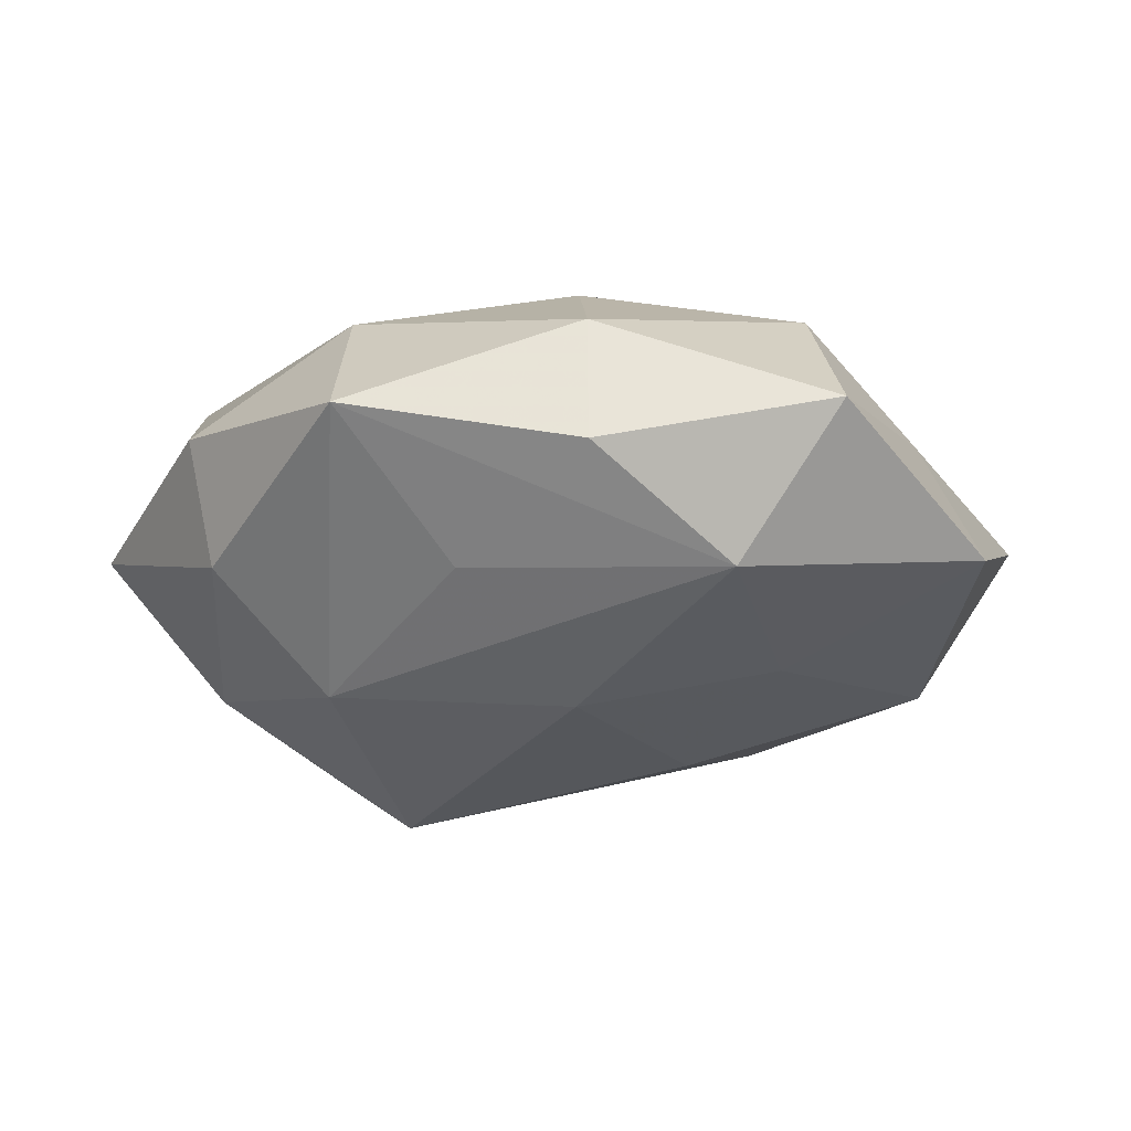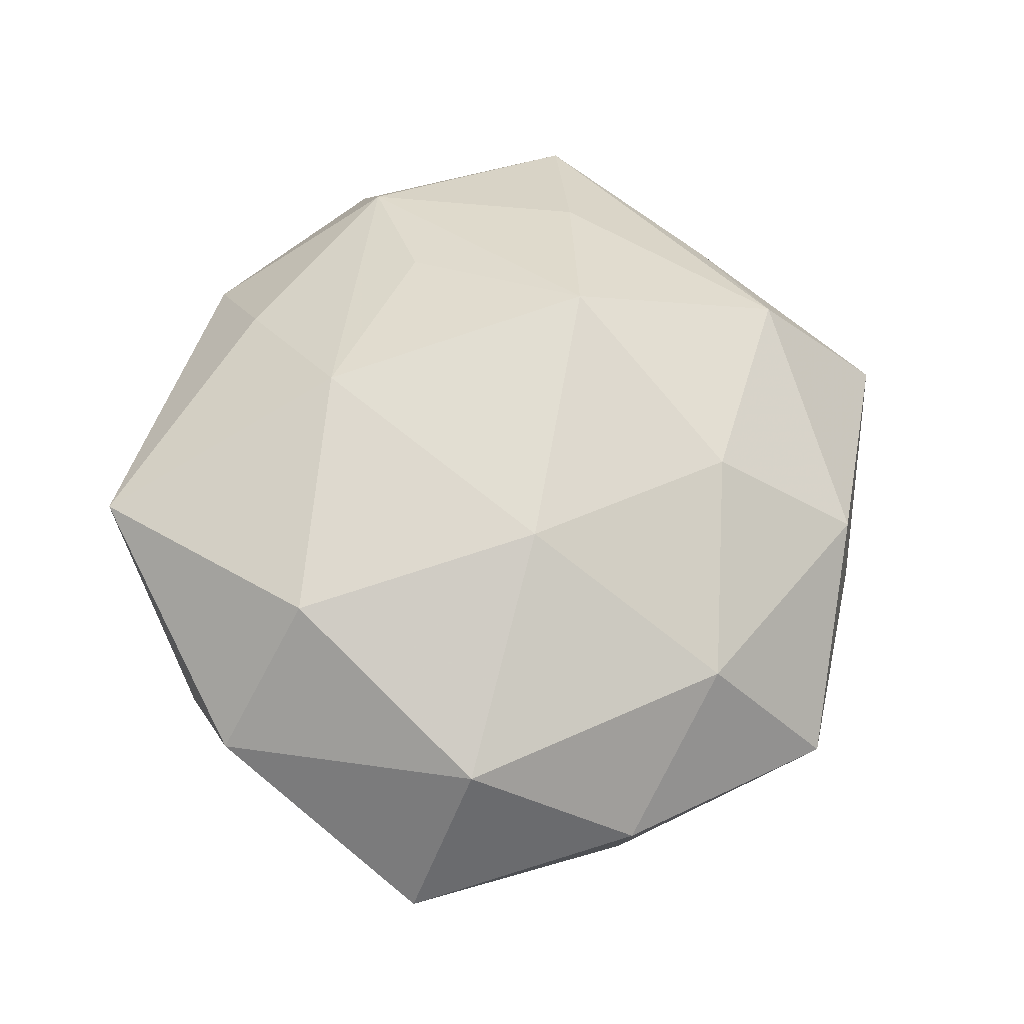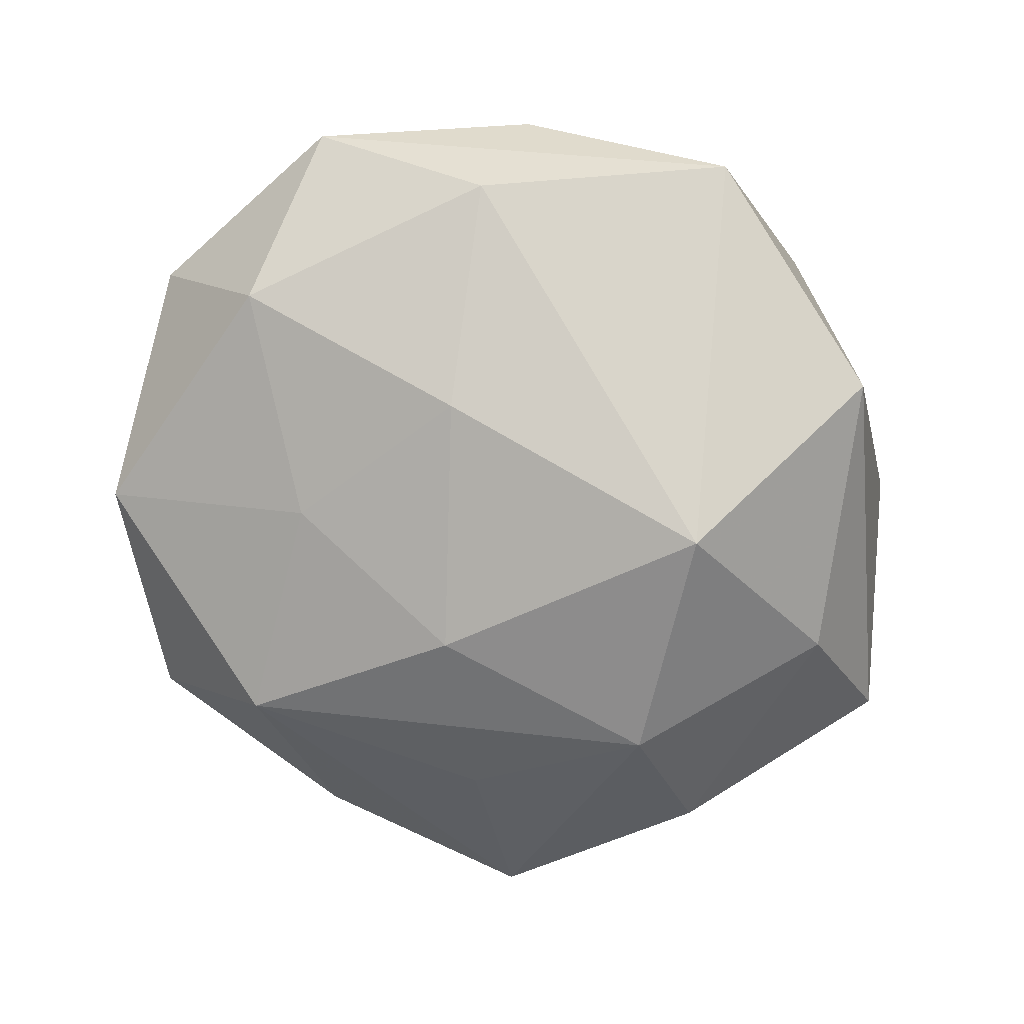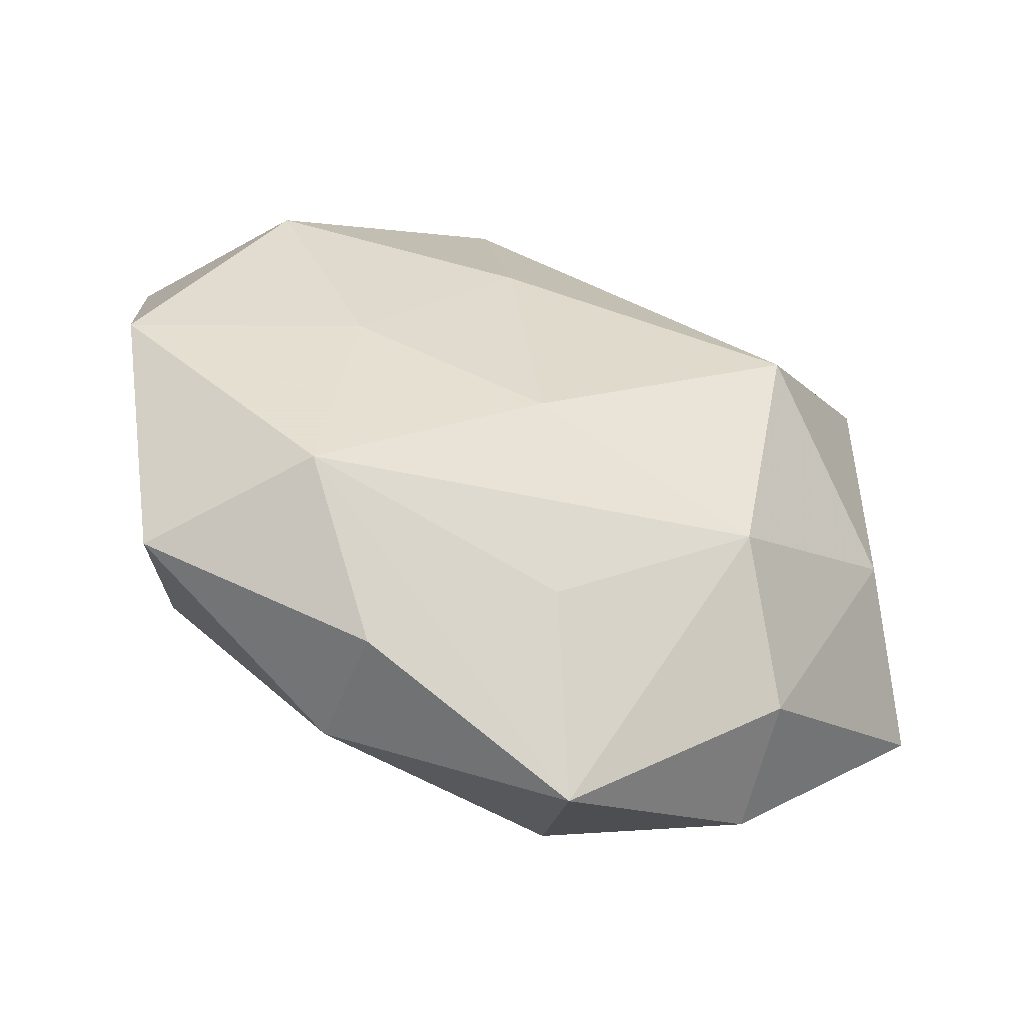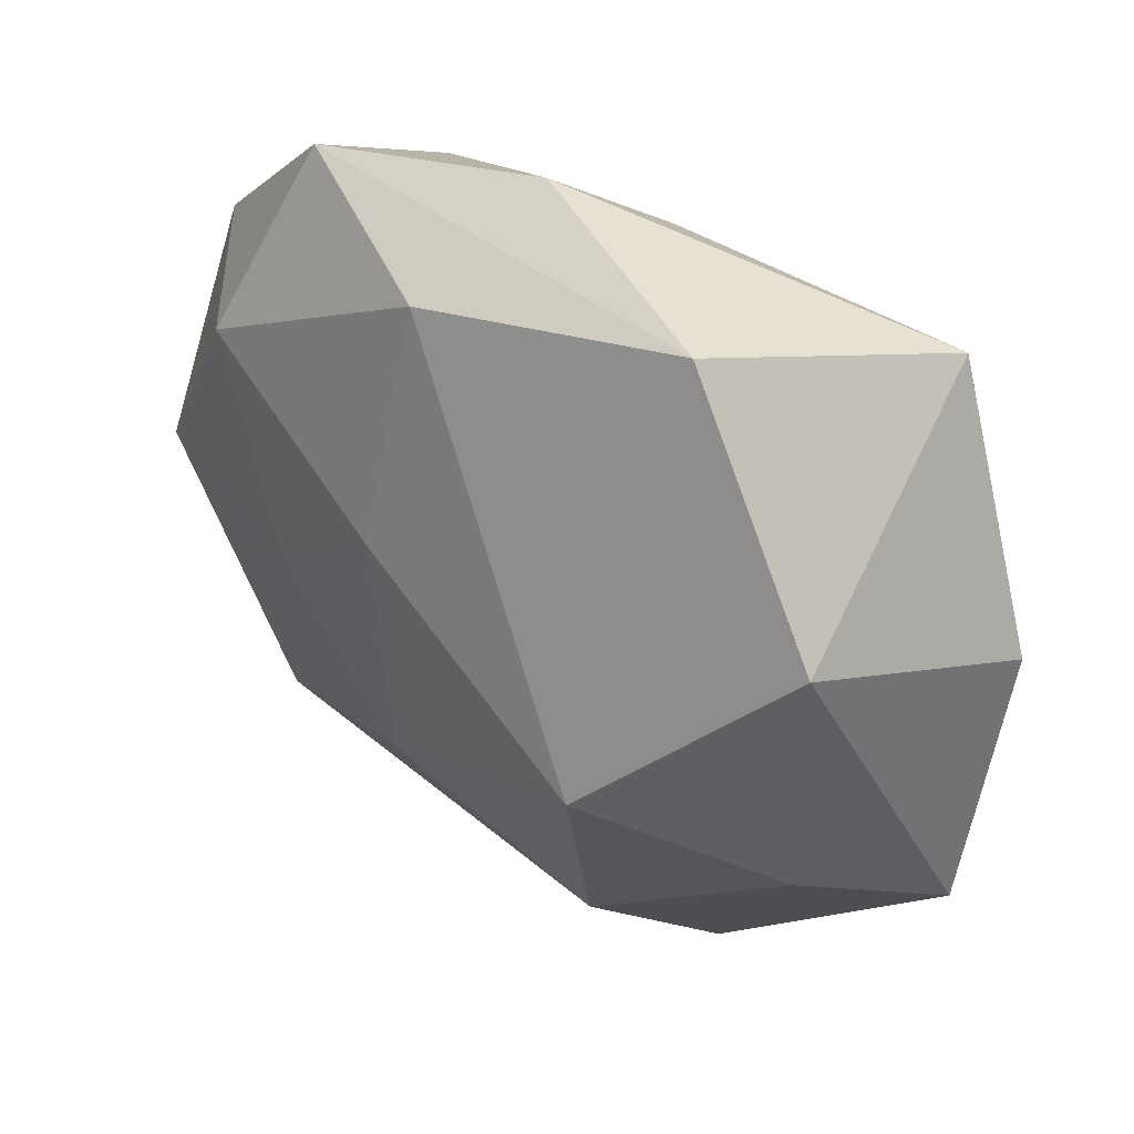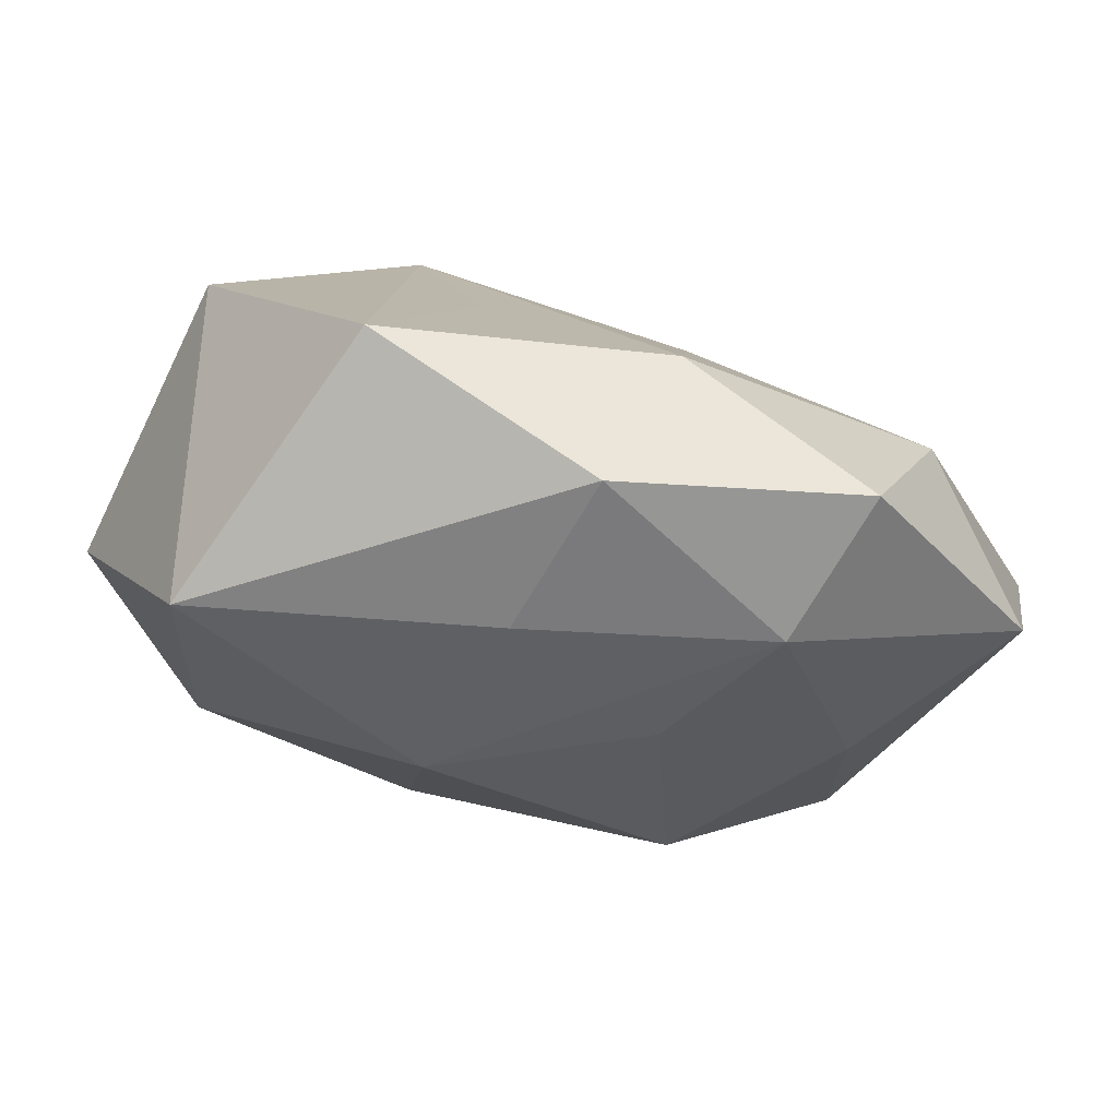
<metadata>
{"format":"obj","ext":"obj","renderer":"f3d","projection":"perspective","resolution":1024,"background":"white","views":[{"elev":-21.5,"azim":20.9,"up":"+Z"},{"elev":64.3,"azim":-56.7,"up":"+Z"},{"elev":-79.5,"azim":172.2,"up":"+Z"},{"elev":-56.7,"azim":156.2,"up":"+Y"},{"elev":47.6,"azim":-143.3,"up":"+Y"},{"elev":77.2,"azim":11.3,"up":"+Y"}]}
</metadata>
<code>
v 0.04102 -0.02899 0.0005065
v -0.008182 -0.03591 0.01372
v 0.01086 0.01245 -0.02125
v 0.02625 -0.002716 -0.01693
v 0.01528 0.02022 0.01789
v -0.03497 -0.01026 -0.01548
v 0.01867 -0.03963 -0.004768
v -0.04474 -0.0197 -0.001305
v 0.0005585 0.03338 0.01336
v 0.03417 -0.01726 0.01511
v 0.01084 0.03666 -0.01313
v -0.03339 -0.02019 0.0145
v -0.02961 0.03121 0.01676
v 0.007924 -0.01456 -0.02236
v 0.01817 -0.0007356 0.02519
v 0.04202 -0.003953 0.005348
v 0.01802 -0.0382 0.008544
v -0.04355 0.005884 0.008673
v 0.03534 0.02081 -0.01371
v 0.002208 -0.0327 -0.01307
v -0.0351 0.02037 -0.01632
v 0.01185 -0.02391 0.01921
v -0.008728 0.02415 -0.01808
v 0.03334 0.01006 0.01404
v 0.0301 0.03937 -0.003229
v -0.0156 -0.02347 -0.02134
v -0.0178 0.002019 -0.02826
v 0.02895 -0.02673 -0.01447
v -0.008828 -0.01226 0.02334
v 0.04658 0.0204 0.001735
v -0.02388 -0.03419 -0.00999
v -0.004232 -0.04827 -0.0009868
v 0.02467 0.03259 0.009655
v -0.005704 0.0169 0.02467
v 0.04877 -0.005075 -0.008675
v -0.02605 -0.03653 0.003534
v 0.006369 0.04398 0.001313
v -0.02946 0.004601 0.02151
v -0.0166 0.04242 -0.008751
f 39 21 13
f 33 30 25
f 13 21 18
f 21 8 18
f 18 38 13
f 36 8 31
f 6 8 21
f 26 31 6
f 6 31 8
f 19 30 35
f 25 30 19
f 27 6 21
f 26 6 27
f 21 39 27
f 27 14 26
f 3 14 27
f 37 39 13
f 25 39 37
f 37 33 25
f 13 38 34
f 12 8 36
f 12 18 8
f 38 18 12
f 24 33 15
f 30 33 24
f 15 10 24
f 24 10 30
f 32 31 26
f 36 31 32
f 11 19 3
f 3 27 11
f 11 39 25
f 25 19 11
f 3 19 4
f 4 14 3
f 4 19 35
f 35 30 16
f 30 10 16
f 13 34 9
f 9 34 33
f 9 37 13
f 33 37 9
f 15 33 5
f 5 34 15
f 33 34 5
f 38 12 29
f 15 34 29
f 29 34 38
f 26 14 28
f 28 4 35
f 14 4 28
f 23 27 39
f 39 11 23
f 23 11 27
f 15 29 22
f 22 10 15
f 17 10 22
f 20 32 26
f 26 28 20
f 20 28 32
f 1 28 35
f 1 10 17
f 35 16 1
f 1 16 10
f 2 29 12
f 2 22 29
f 2 12 36
f 36 32 2
f 2 32 17
f 17 22 2
f 32 28 7
f 28 1 7
f 17 32 7
f 7 1 17

</code>
